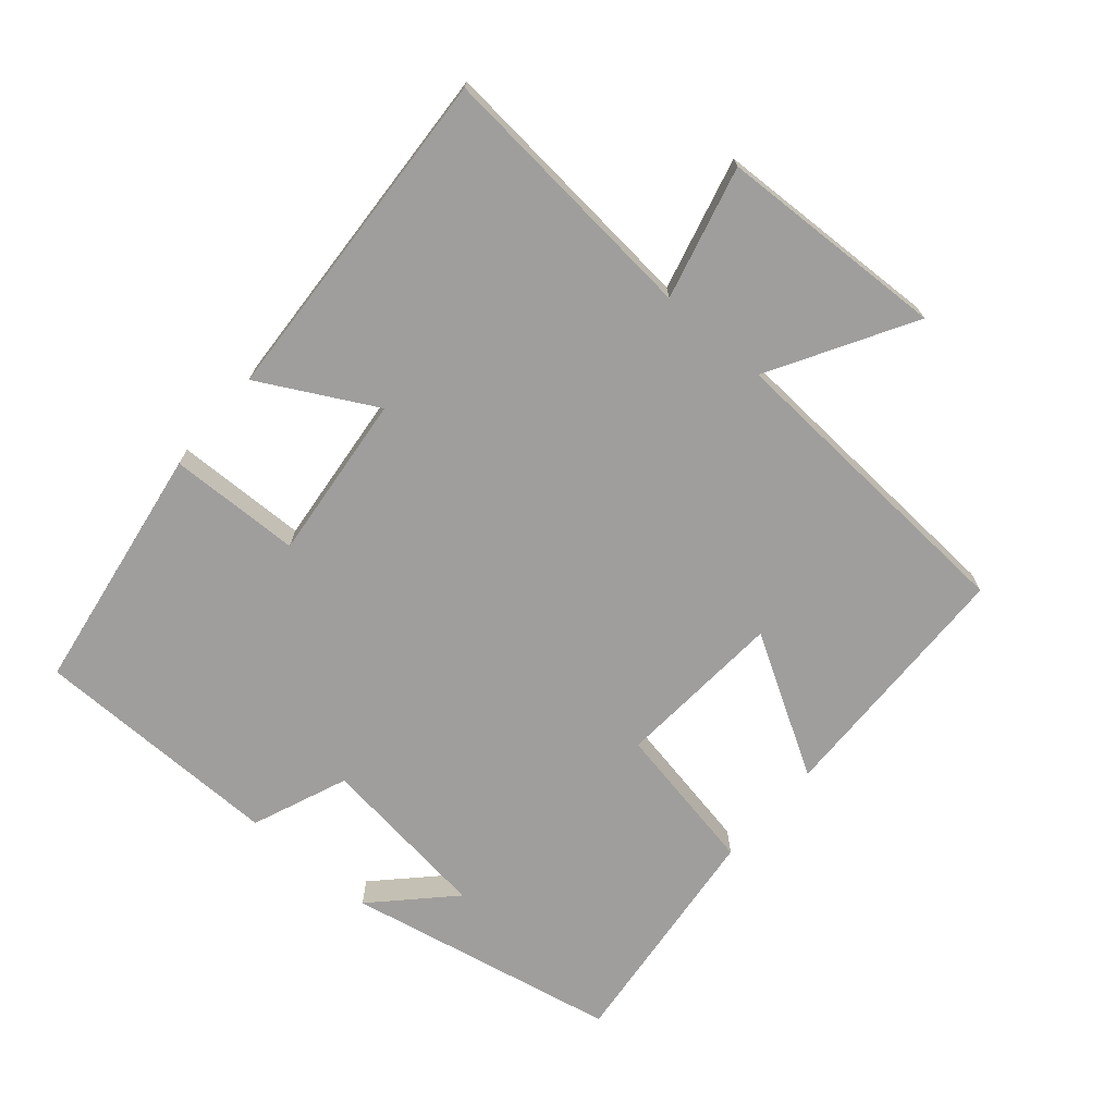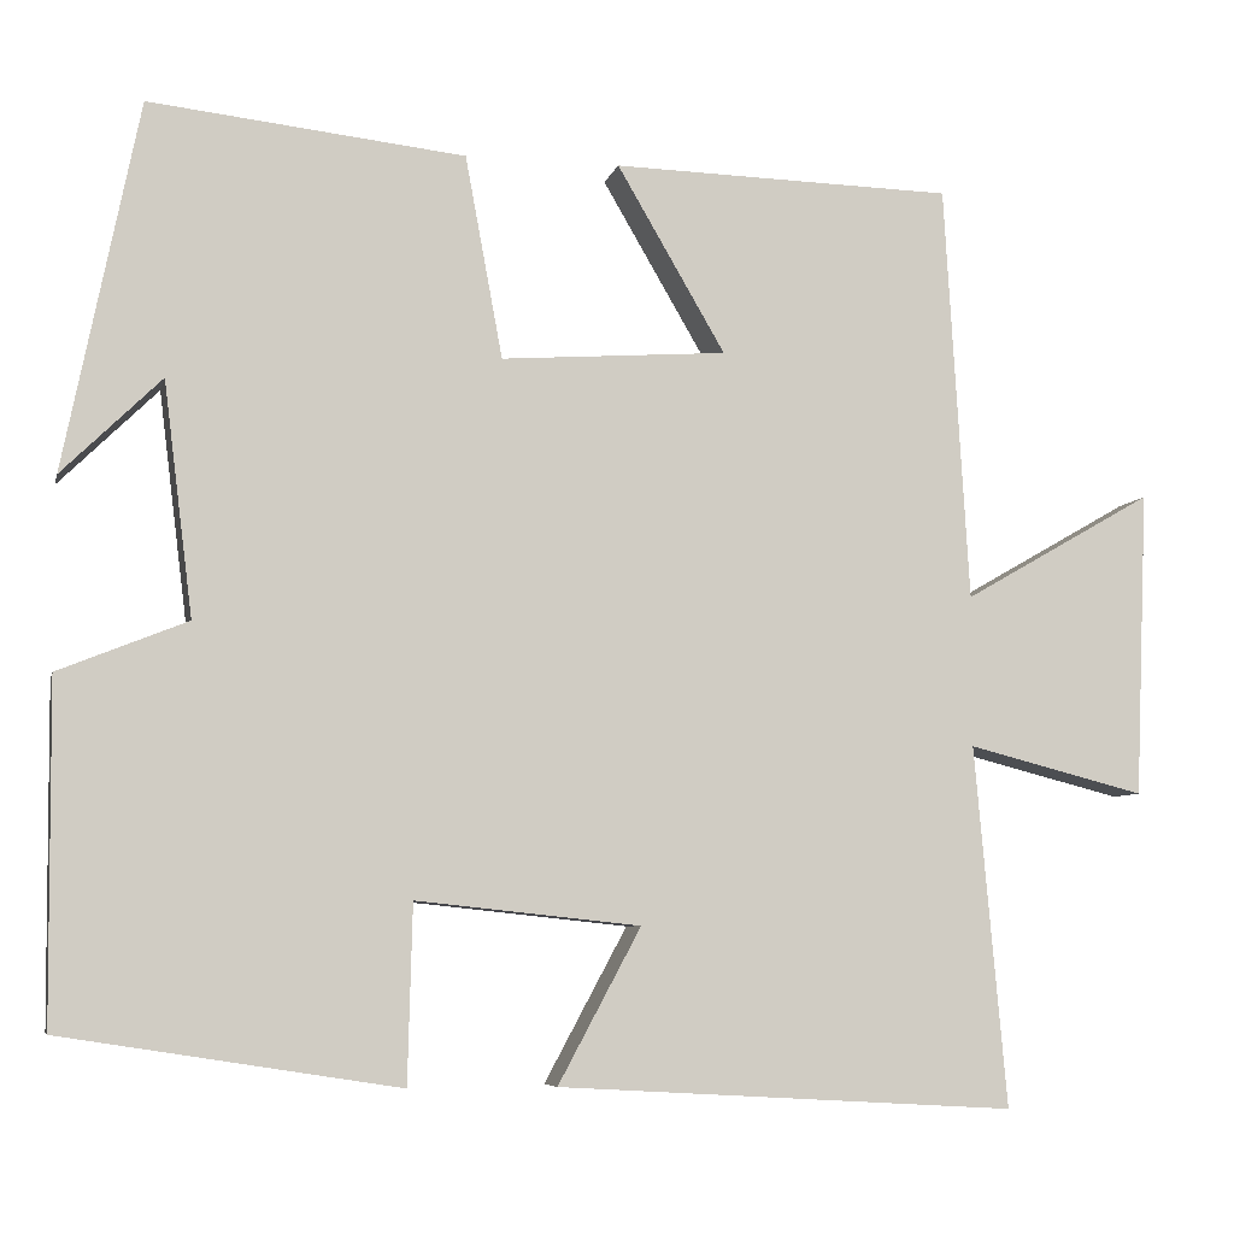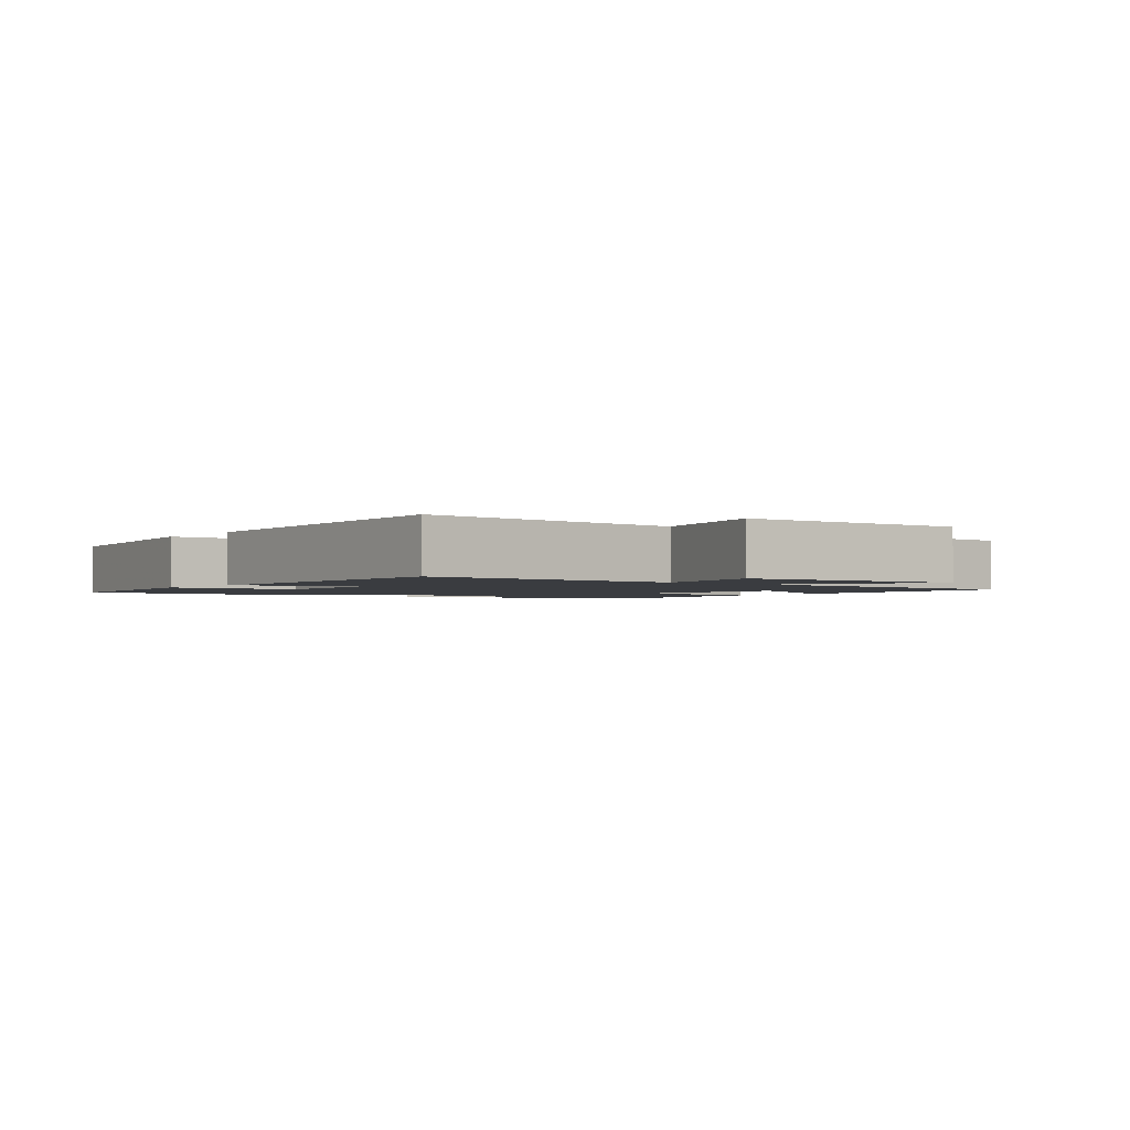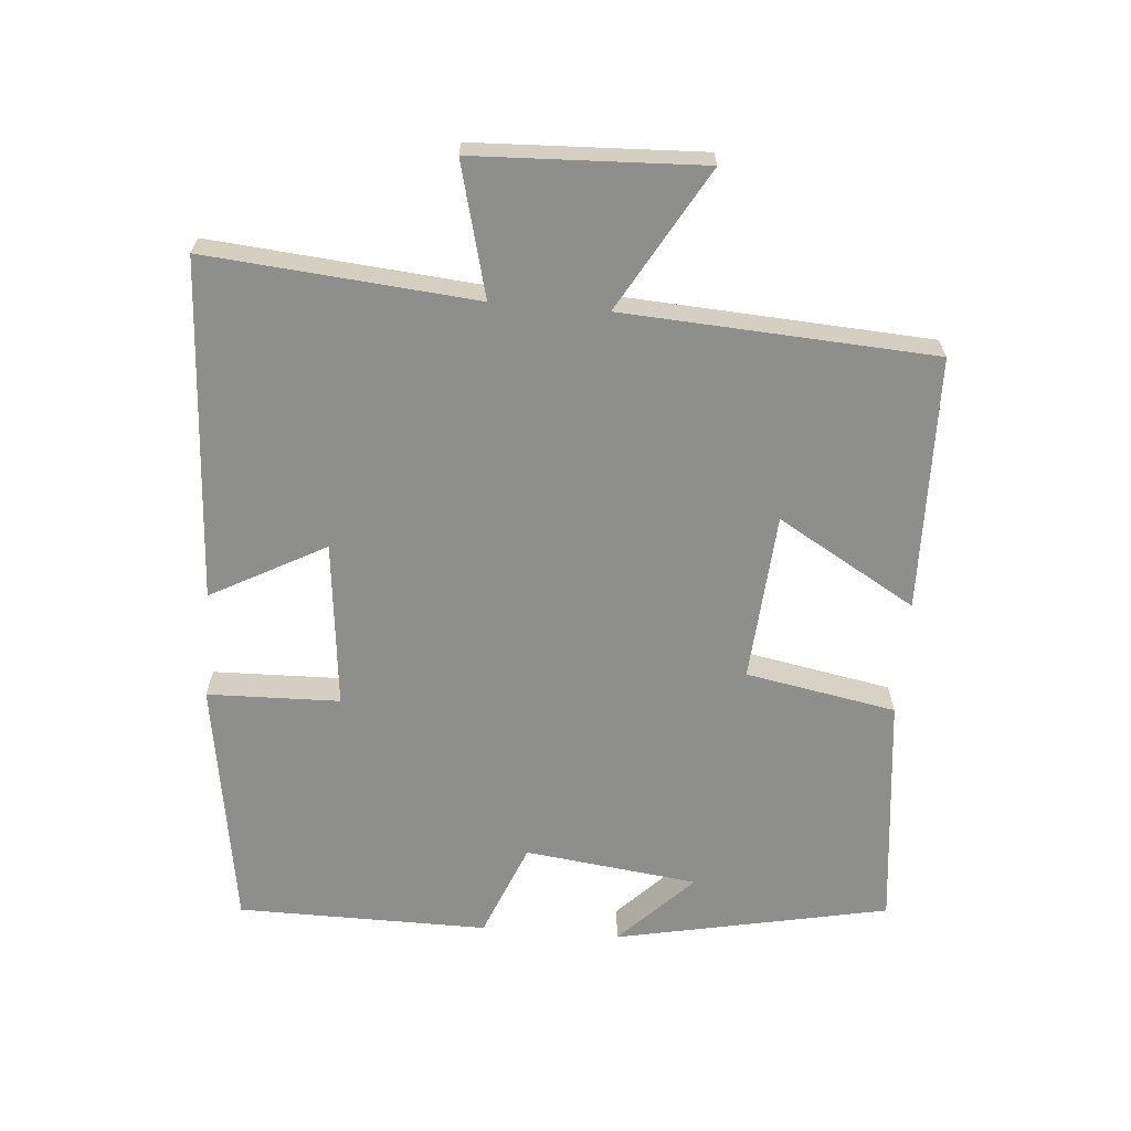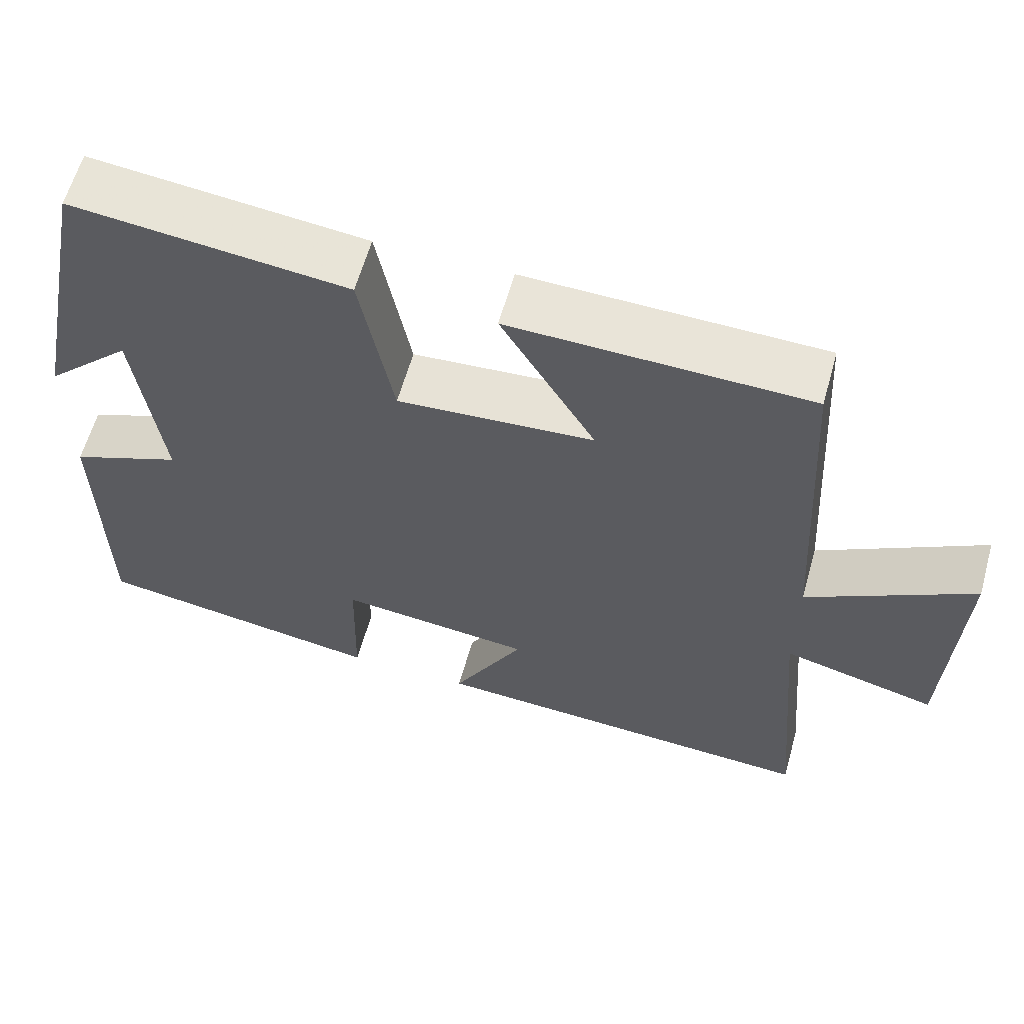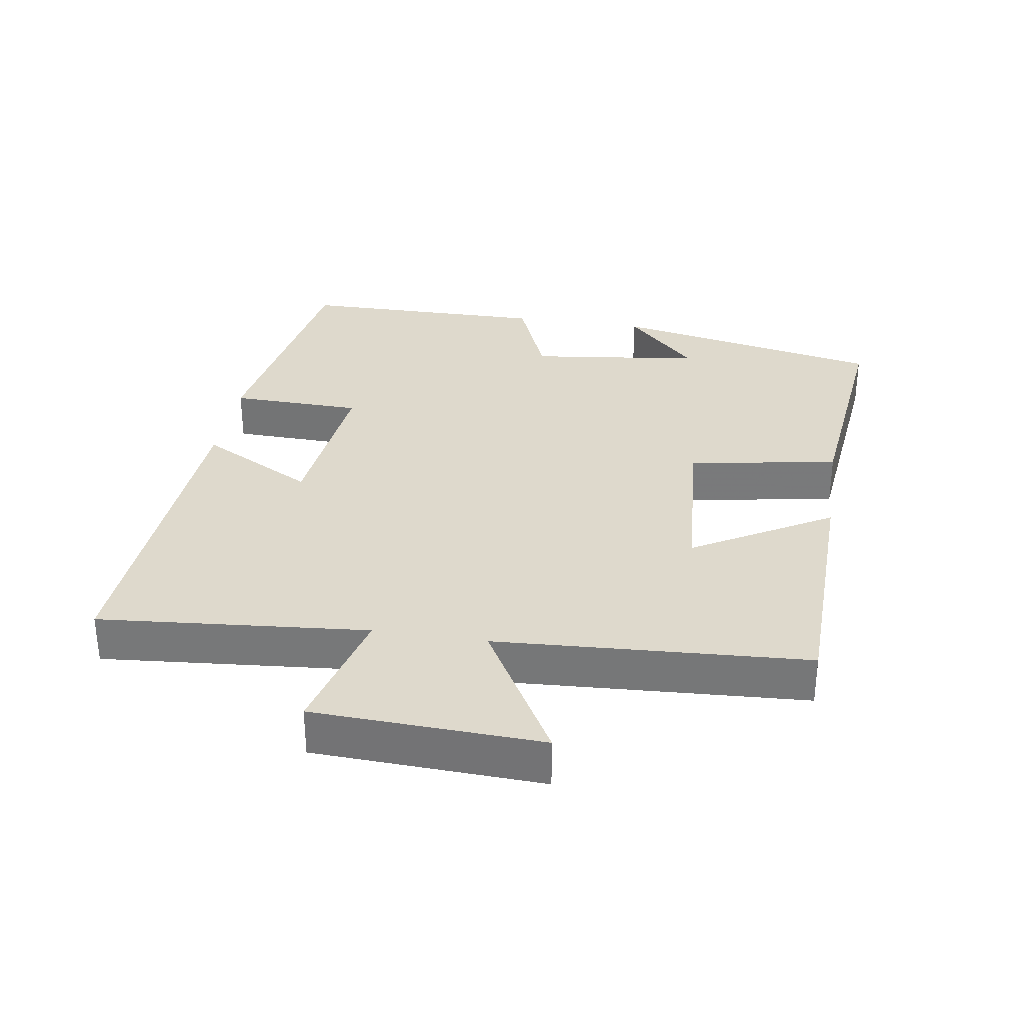
<metadata>
{"format":"obj","ext":"obj","renderer":"f3d","projection":"perspective","resolution":1024,"background":"white","views":[{"elev":-70.9,"azim":-130.7,"up":"+Y"},{"elev":-6.6,"azim":167.1,"up":"+Z"},{"elev":-1.9,"azim":-127.5,"up":"+Y"},{"elev":-64.9,"azim":-94.7,"up":"+Y"},{"elev":61.0,"azim":-164.4,"up":"+Z"},{"elev":32.2,"azim":-81.0,"up":"+Y"}]}
</metadata>
<code>
v 0.497 0.07 -0.442
v 0.128 0.07 -0.5
v 0.123 0.07 -0.305
v -0.123 0.07 -0.331
v -0.032 0.07 -0.5
v -0.535 0.07 -0.529
v -0.5 0.07 -0.133
v -0.695 0.07 -0.183
v -0.709 0.07 0.153
v -0.5 0.07 0.033
v -0.473 0.07 0.491
v -0.098 0.07 0.5
v -0.217 0.07 0.296
v 0.031 0.07 0.278
v 0.072 0.07 0.5
v 0.418 0.07 0.538
v 0.5 0.07 0.134
v 0.391 0.07 0.241
v 0.359 0.07 -0.015
v 0.5 0.07 -0.072
v 0.497 0 -0.442
v 0.128 0 -0.5
v 0.123 0 -0.305
v -0.123 0 -0.331
v -0.032 0 -0.5
v -0.535 0 -0.529
v -0.5 0 -0.133
v -0.695 0 -0.183
v -0.709 0 0.153
v -0.5 0 0.033
v -0.473 0 0.491
v -0.098 0 0.5
v -0.217 0 0.296
v 0.031 0 0.278
v 0.072 0 0.5
v 0.418 0 0.538
v 0.5 0 0.134
v 0.391 0 0.241
v 0.359 0 -0.015
v 0.5 0 -0.072
f 1 2 3
f 20 1 3
f 19 20 3
f 18 19 3 4
f 16 17 18
f 14 15 16 18
f 13 14 18 4
f 10 11 12 13
f 10 13 4
f 7 8 9 10
f 7 10 4 5
f 5 6 7
f 23 22 21
f 23 21 40
f 23 40 39
f 24 23 39 38
f 38 37 36
f 38 36 35 34
f 24 38 34 33
f 33 32 31 30
f 24 33 30
f 30 29 28 27
f 25 24 30 27
f 27 26 25
f 1 21 22 2
f 2 22 23 3
f 3 23 24 4
f 4 24 25 5
f 5 25 26 6
f 6 26 27 7
f 7 27 28 8
f 8 28 29 9
f 9 29 30 10
f 10 30 31 11
f 11 31 32 12
f 12 32 33 13
f 13 33 34 14
f 14 34 35 15
f 15 35 36 16
f 16 36 37 17
f 17 37 38 18
f 18 38 39 19
f 19 39 40 20
f 20 40 21 1

</code>
